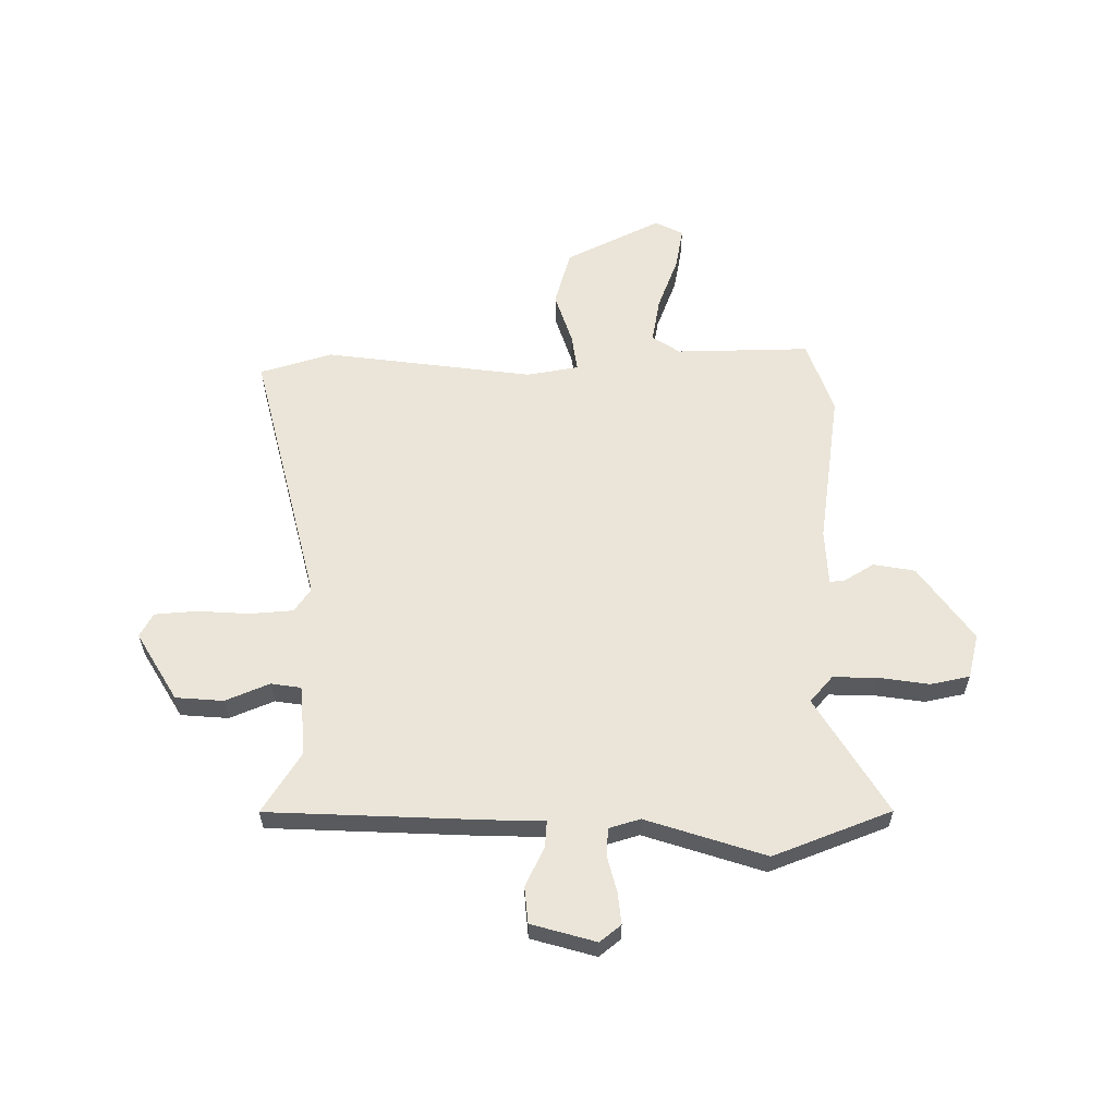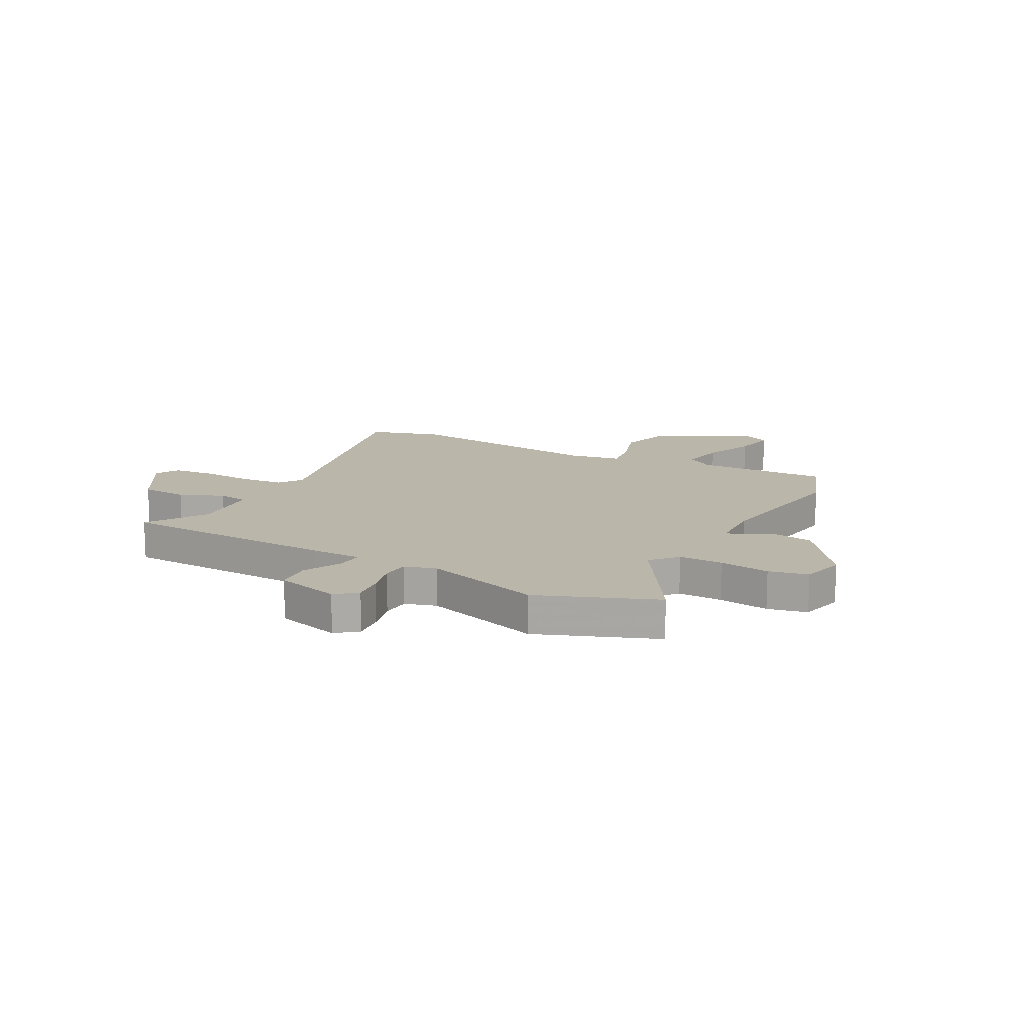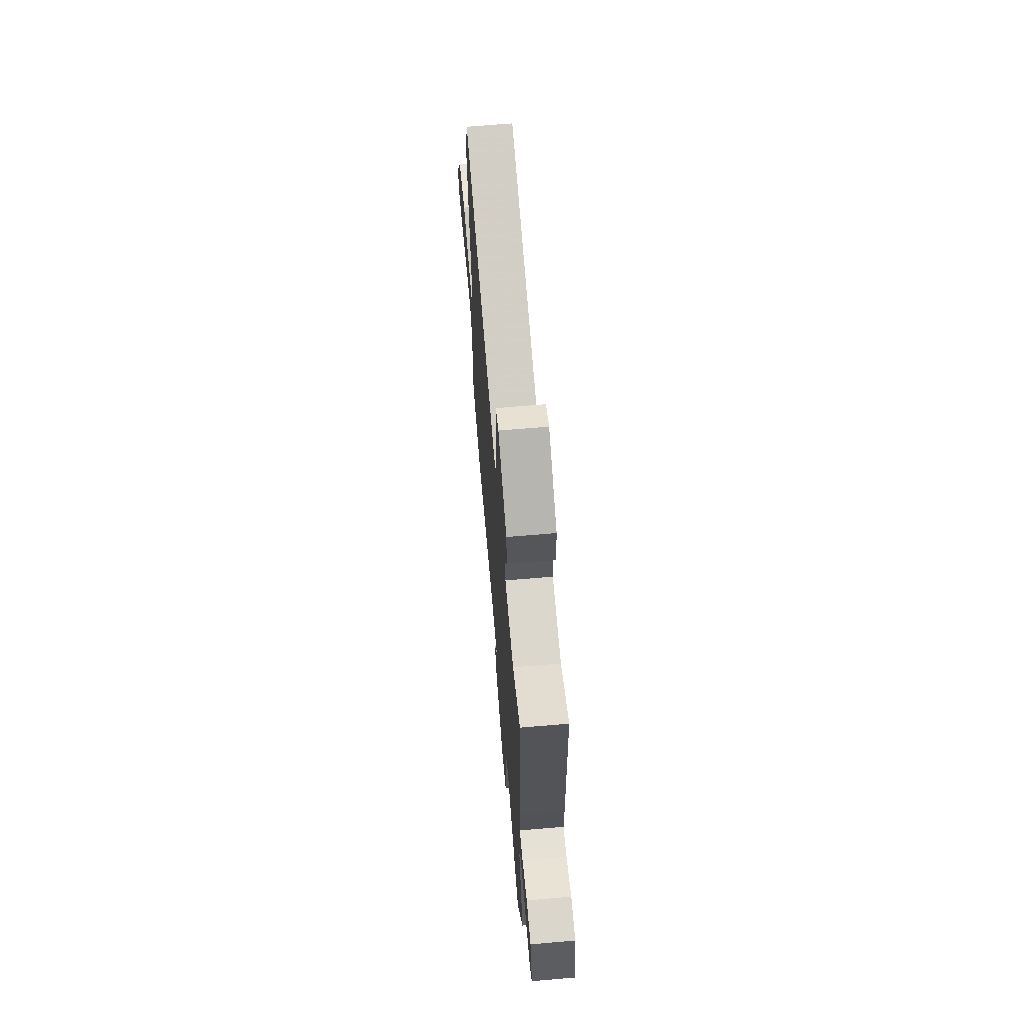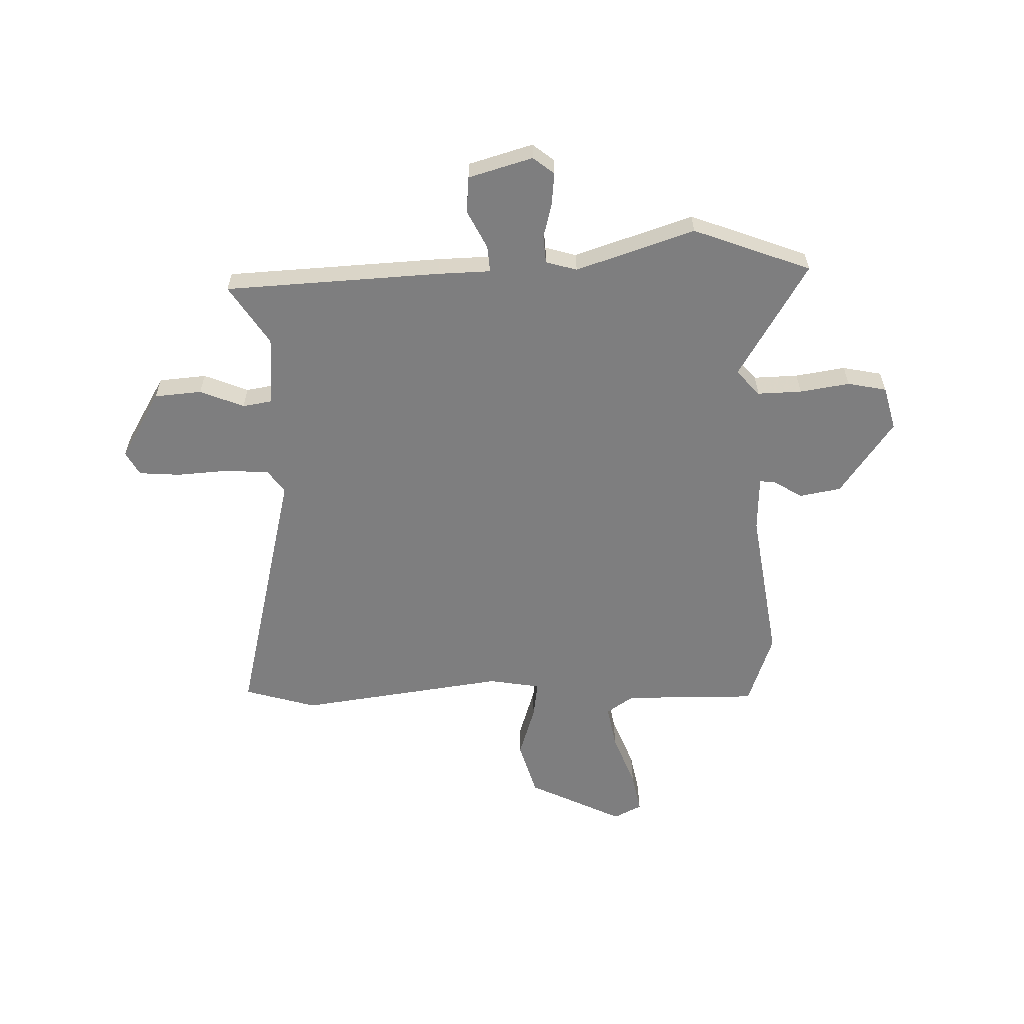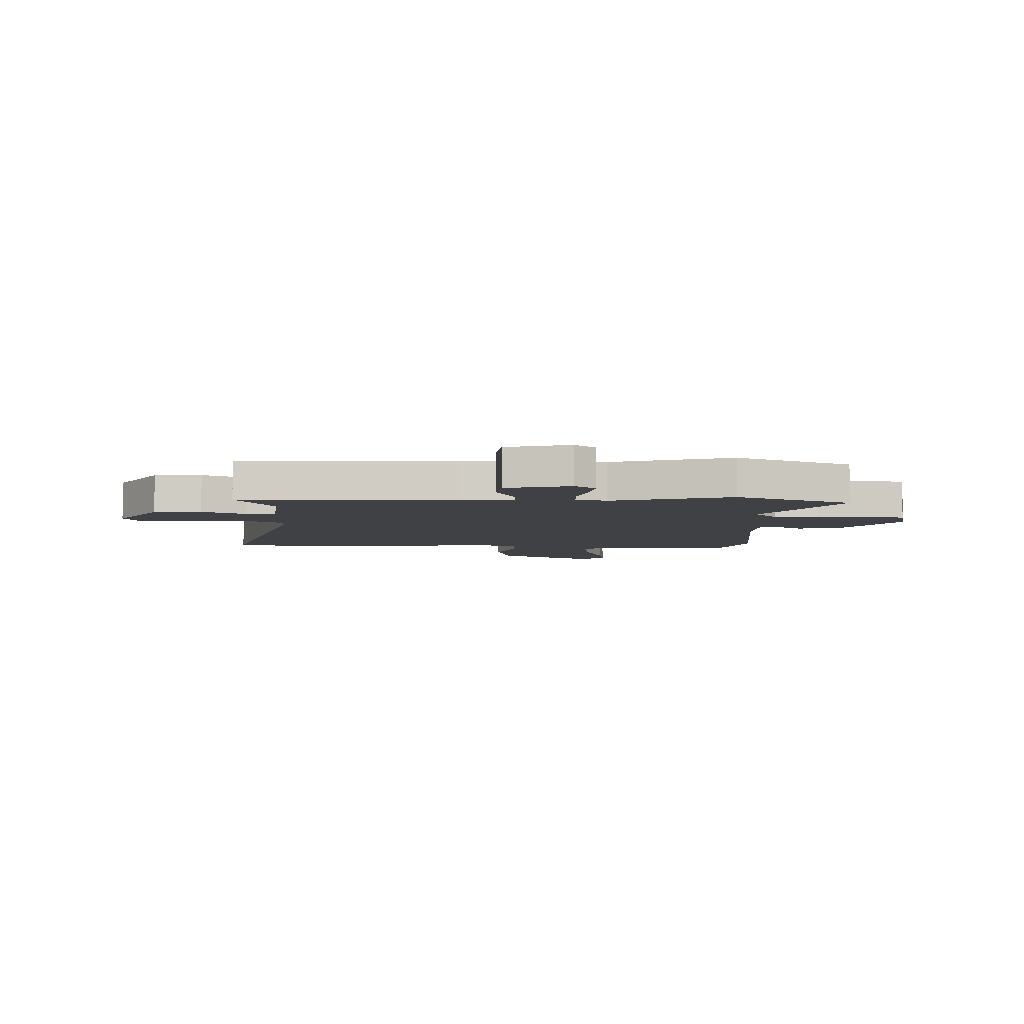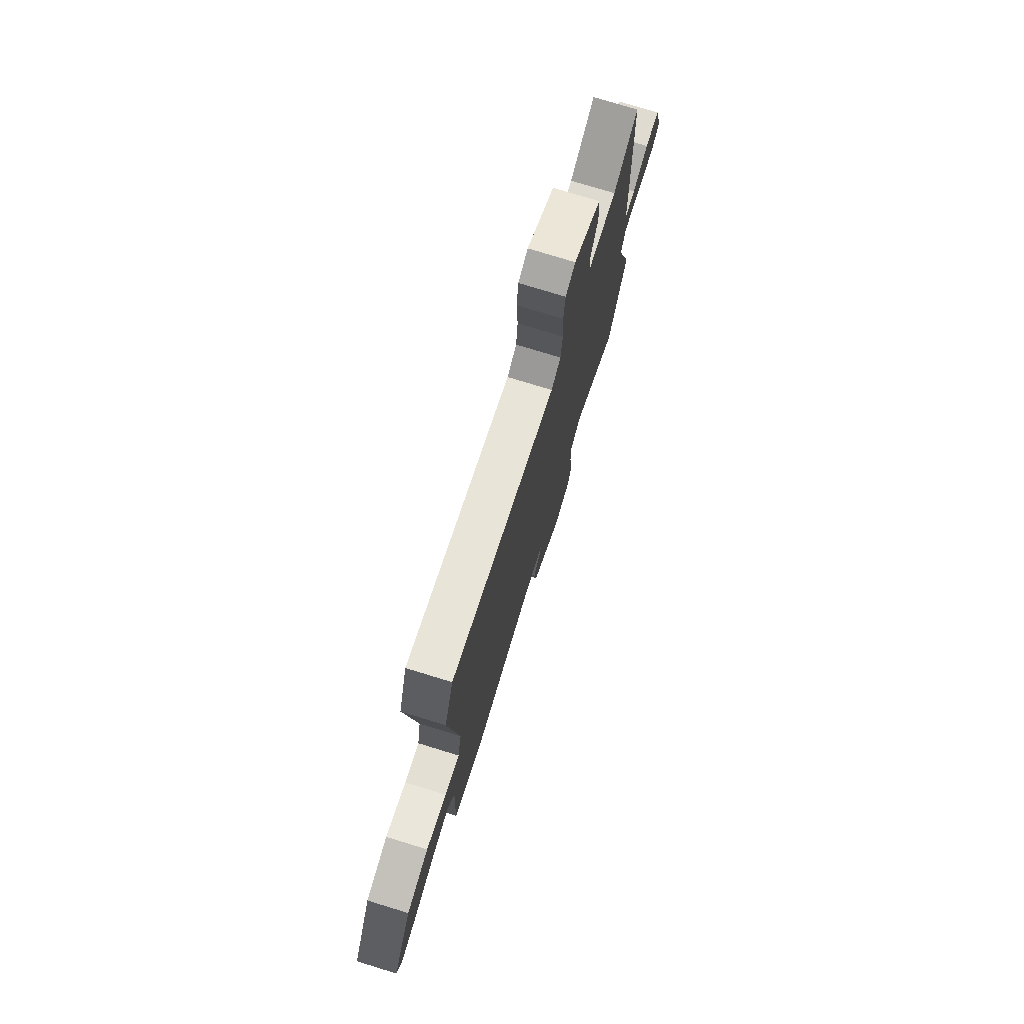
<metadata>
{"format":"obj","ext":"obj","renderer":"f3d","projection":"perspective","resolution":1024,"background":"white","views":[{"elev":59.4,"azim":90.2,"up":"+Y"},{"elev":14.1,"azim":118.7,"up":"+Y"},{"elev":67.9,"azim":85.1,"up":"+Z"},{"elev":-59.5,"azim":92.5,"up":"+Y"},{"elev":-5.8,"azim":87.6,"up":"+Y"},{"elev":76.0,"azim":-72.9,"up":"+Z"}]}
</metadata>
<code>
v -0.396 0.07 -0.538
v -0.532 0.07 -0.488
v -0.525 0.07 -0.238
v -0.559 0.07 -0.186
v -0.643 0.07 -0.2
v -0.743 0.07 -0.237
v -0.823 0.07 -0.251
v -0.849 0.07 -0.198
v -0.759 0.07 -0.021
v -0.654 0.07 0.008
v -0.556 0.07 -0.025
v -0.486 0.07 -0.036
v -0.468 0.07 0.061
v -0.515 0.07 0.451
v -0.473 0.07 0.586
v 0.021 0.07 0.458
v 0.065 0.07 0.488
v 0.072 0.07 0.57
v 0.067 0.07 0.667
v 0.074 0.07 0.745
v 0.119 0.07 0.769
v 0.246 0.07 0.691
v 0.252 0.07 0.602
v 0.217 0.07 0.52
v 0.225 0.07 0.464
v 0.356 0.07 0.452
v 0.47 0.07 0.523
v 0.484 0.07 0.117
v 0.485 0.07 0.018
v 0.535 0.07 0.021
v 0.608 0.07 0.056
v 0.676 0.07 0.049
v 0.709 0.07 -0.072
v 0.677 0.07 -0.111
v 0.617 0.07 -0.104
v 0.551 0.07 -0.086
v 0.499 0.07 -0.089
v 0.481 0.07 -0.147
v 0.551 0.07 -0.371
v 0.464 0.07 -0.59
v 0.249 0.07 -0.456
v 0.2 0.07 -0.498
v 0.201 0.07 -0.581
v 0.214 0.07 -0.675
v 0.198 0.07 -0.748
v 0.115 0.07 -0.768
v -0.024 0.07 -0.666
v -0.037 0.07 -0.588
v -0.003 0.07 -0.534
v 0.001 0.07 -0.505
v -0.104 0.07 -0.499
v -0.396 0 -0.538
v -0.532 0 -0.488
v -0.525 0 -0.238
v -0.559 0 -0.186
v -0.643 0 -0.2
v -0.743 0 -0.237
v -0.823 0 -0.251
v -0.849 0 -0.198
v -0.759 0 -0.021
v -0.654 0 0.008
v -0.556 0 -0.025
v -0.486 0 -0.036
v -0.468 0 0.061
v -0.515 0 0.451
v -0.473 0 0.586
v 0.021 0 0.458
v 0.065 0 0.488
v 0.072 0 0.57
v 0.067 0 0.667
v 0.074 0 0.745
v 0.119 0 0.769
v 0.246 0 0.691
v 0.252 0 0.602
v 0.217 0 0.52
v 0.225 0 0.464
v 0.356 0 0.452
v 0.47 0 0.523
v 0.484 0 0.117
v 0.485 0 0.018
v 0.535 0 0.021
v 0.608 0 0.056
v 0.676 0 0.049
v 0.709 0 -0.072
v 0.677 0 -0.111
v 0.617 0 -0.104
v 0.551 0 -0.086
v 0.499 0 -0.089
v 0.481 0 -0.147
v 0.551 0 -0.371
v 0.464 0 -0.59
v 0.249 0 -0.456
v 0.2 0 -0.498
v 0.201 0 -0.581
v 0.214 0 -0.675
v 0.198 0 -0.748
v 0.115 0 -0.768
v -0.024 0 -0.666
v -0.037 0 -0.588
v -0.003 0 -0.534
v 0.001 0 -0.505
v -0.104 0 -0.499
f 46 47 48 49
f 46 49 50
f 43 44 45 46
f 42 43 46 50
f 41 42 50 51
f 38 39 40 41
f 37 38 41 51
f 33 34 35 36
f 33 36 37
f 30 31 32 33
f 29 30 33 37
f 26 27 28 29
f 25 26 29 37
f 21 22 23 24
f 21 24 25
f 18 19 20 21
f 17 18 21 25
f 16 17 25 37
f 13 14 15 16
f 12 13 16 37
f 8 9 10 11
f 8 11 12
f 5 6 7 8
f 4 5 8 12
f 3 4 12 37
f 3 37 51
f 1 2 3 51
f 100 99 98 97
f 101 100 97
f 97 96 95 94
f 101 97 94 93
f 102 101 93 92
f 92 91 90 89
f 102 92 89 88
f 87 86 85 84
f 88 87 84
f 84 83 82 81
f 88 84 81 80
f 80 79 78 77
f 88 80 77 76
f 75 74 73 72
f 76 75 72
f 72 71 70 69
f 76 72 69 68
f 88 76 68 67
f 67 66 65 64
f 88 67 64 63
f 62 61 60 59
f 63 62 59
f 59 58 57 56
f 63 59 56 55
f 88 63 55 54
f 102 88 54
f 102 54 53 52
f 1 52 53 2
f 2 53 54 3
f 3 54 55 4
f 4 55 56 5
f 5 56 57 6
f 6 57 58 7
f 7 58 59 8
f 8 59 60 9
f 9 60 61 10
f 10 61 62 11
f 11 62 63 12
f 12 63 64 13
f 13 64 65 14
f 14 65 66 15
f 15 66 67 16
f 16 67 68 17
f 17 68 69 18
f 18 69 70 19
f 19 70 71 20
f 20 71 72 21
f 21 72 73 22
f 22 73 74 23
f 23 74 75 24
f 24 75 76 25
f 25 76 77 26
f 26 77 78 27
f 27 78 79 28
f 28 79 80 29
f 29 80 81 30
f 30 81 82 31
f 31 82 83 32
f 32 83 84 33
f 33 84 85 34
f 34 85 86 35
f 35 86 87 36
f 36 87 88 37
f 37 88 89 38
f 38 89 90 39
f 39 90 91 40
f 40 91 92 41
f 41 92 93 42
f 42 93 94 43
f 43 94 95 44
f 44 95 96 45
f 45 96 97 46
f 46 97 98 47
f 47 98 99 48
f 48 99 100 49
f 49 100 101 50
f 50 101 102 51
f 51 102 52 1

</code>
